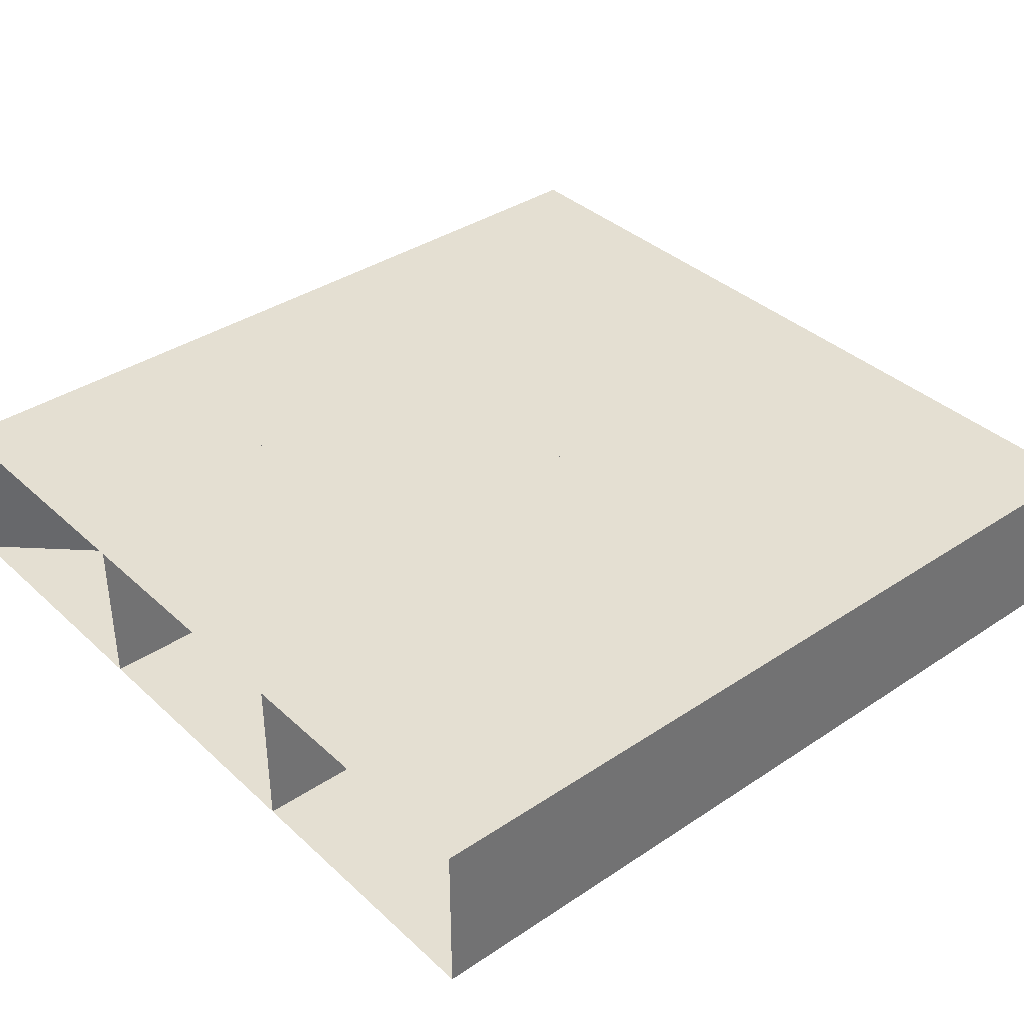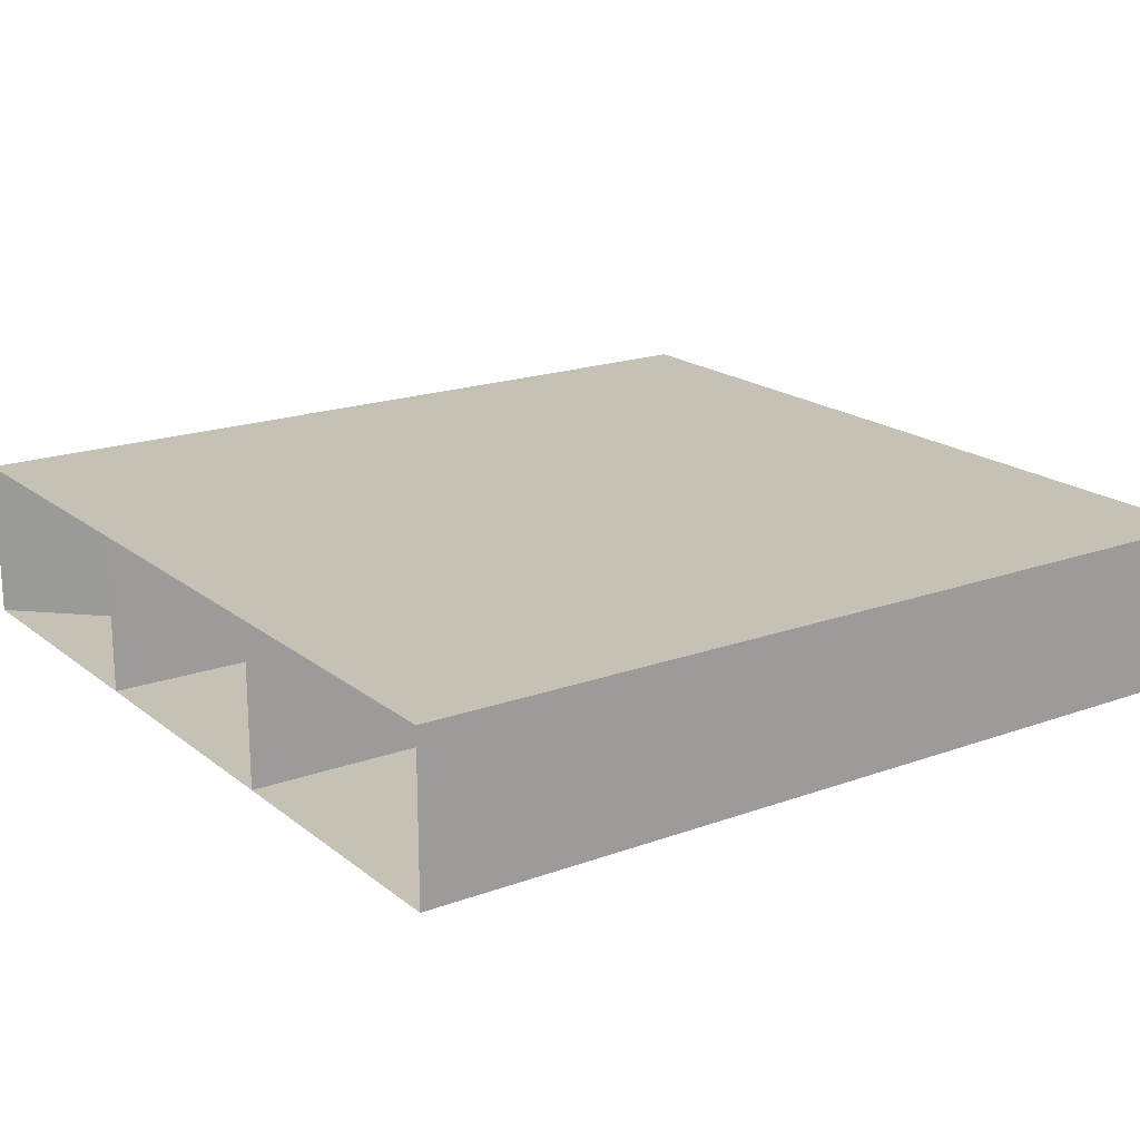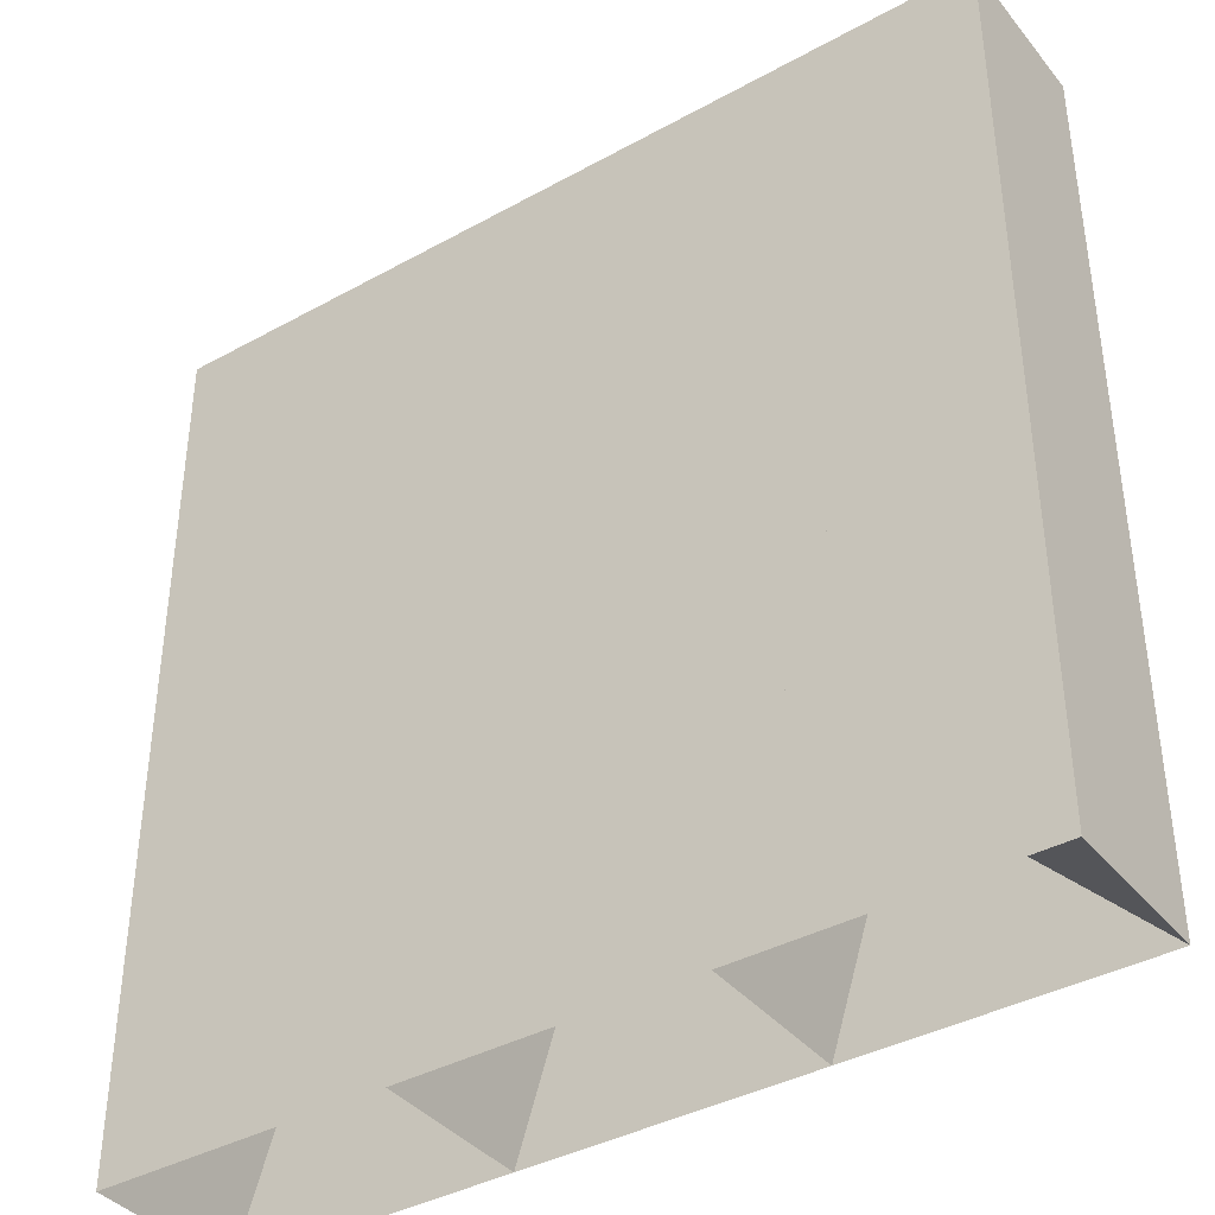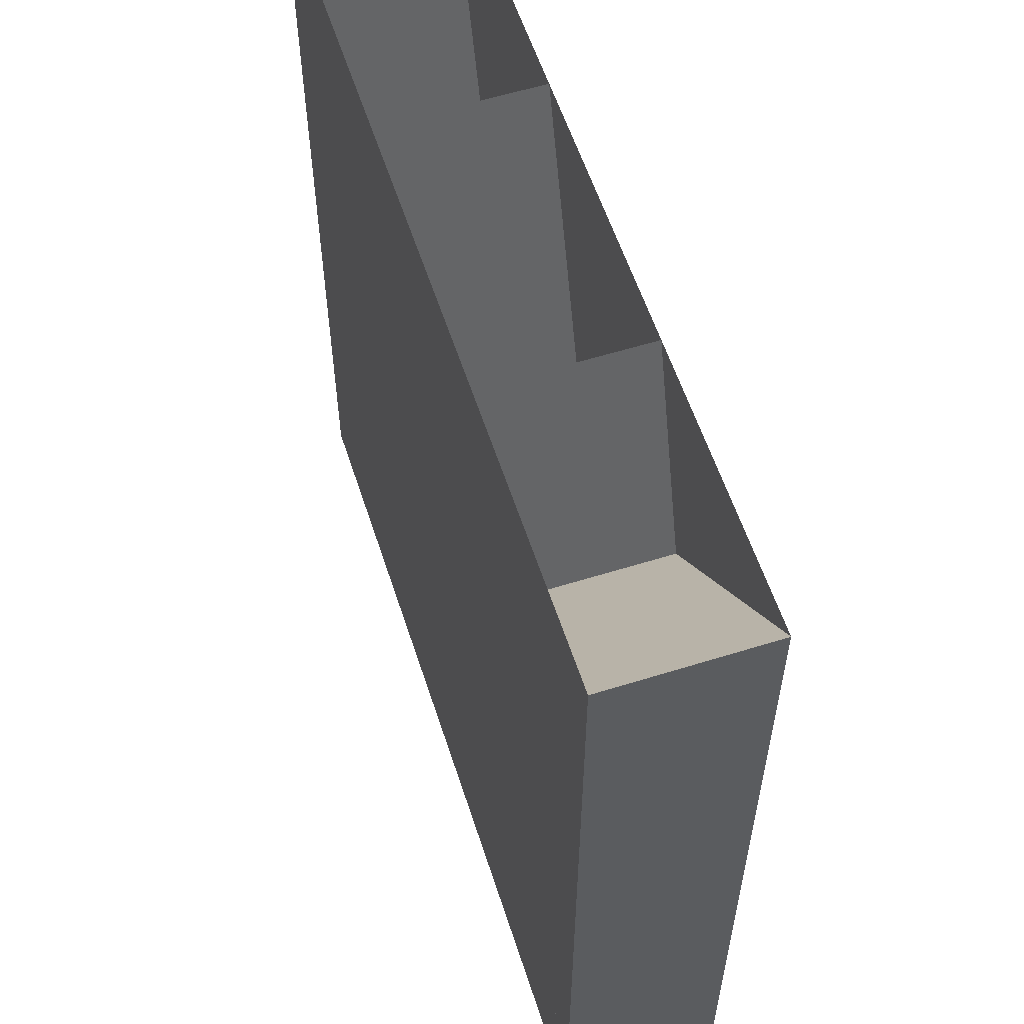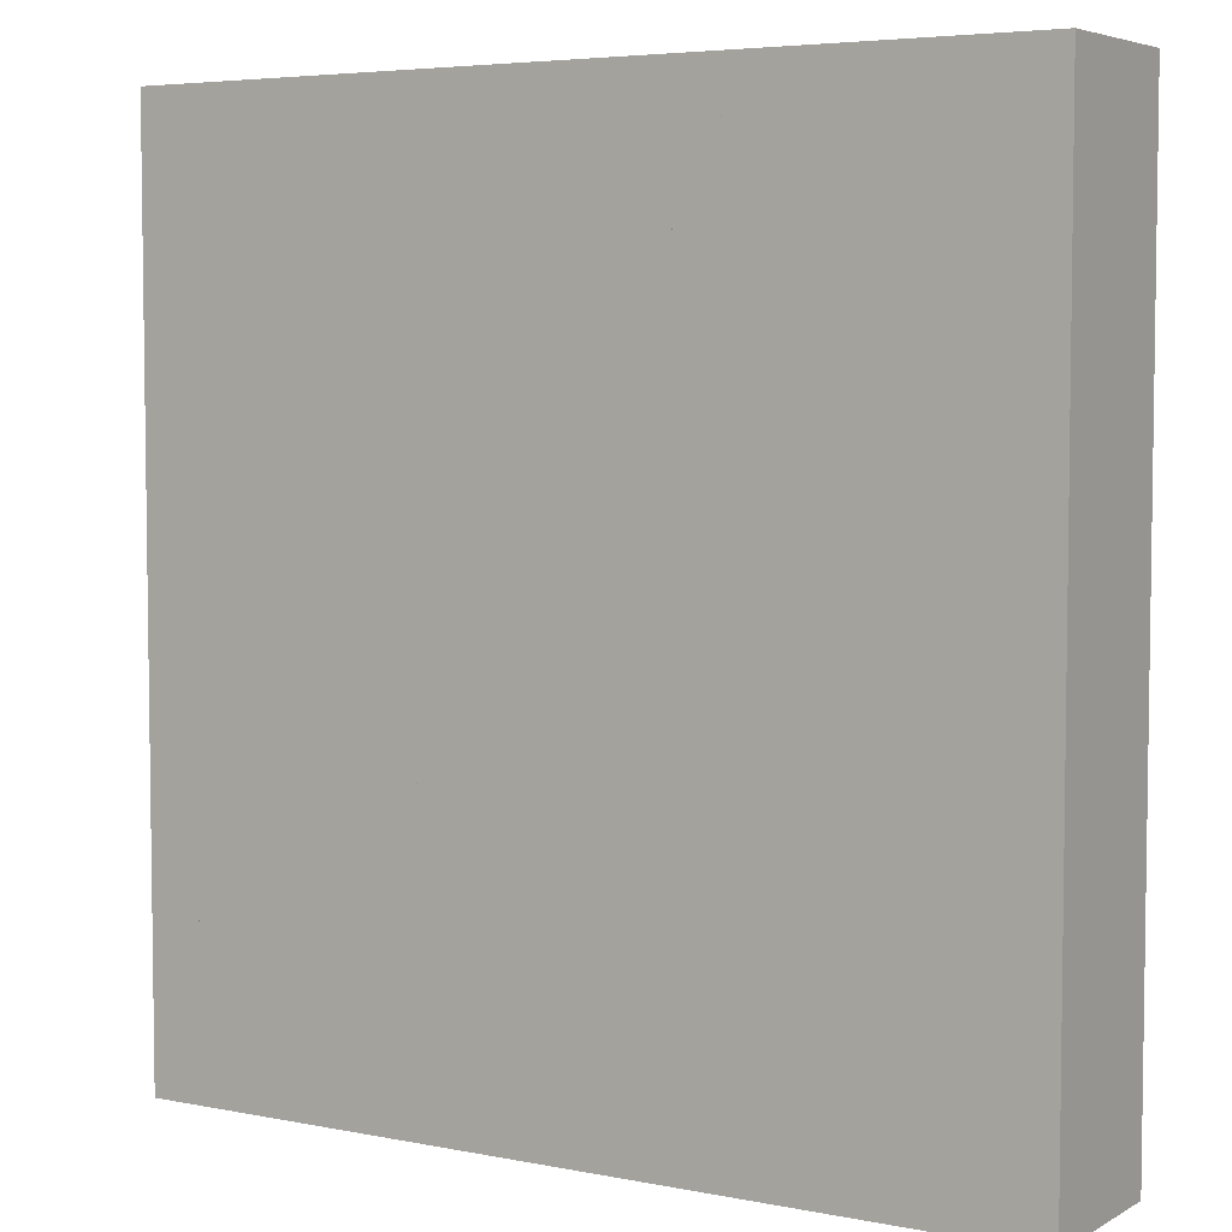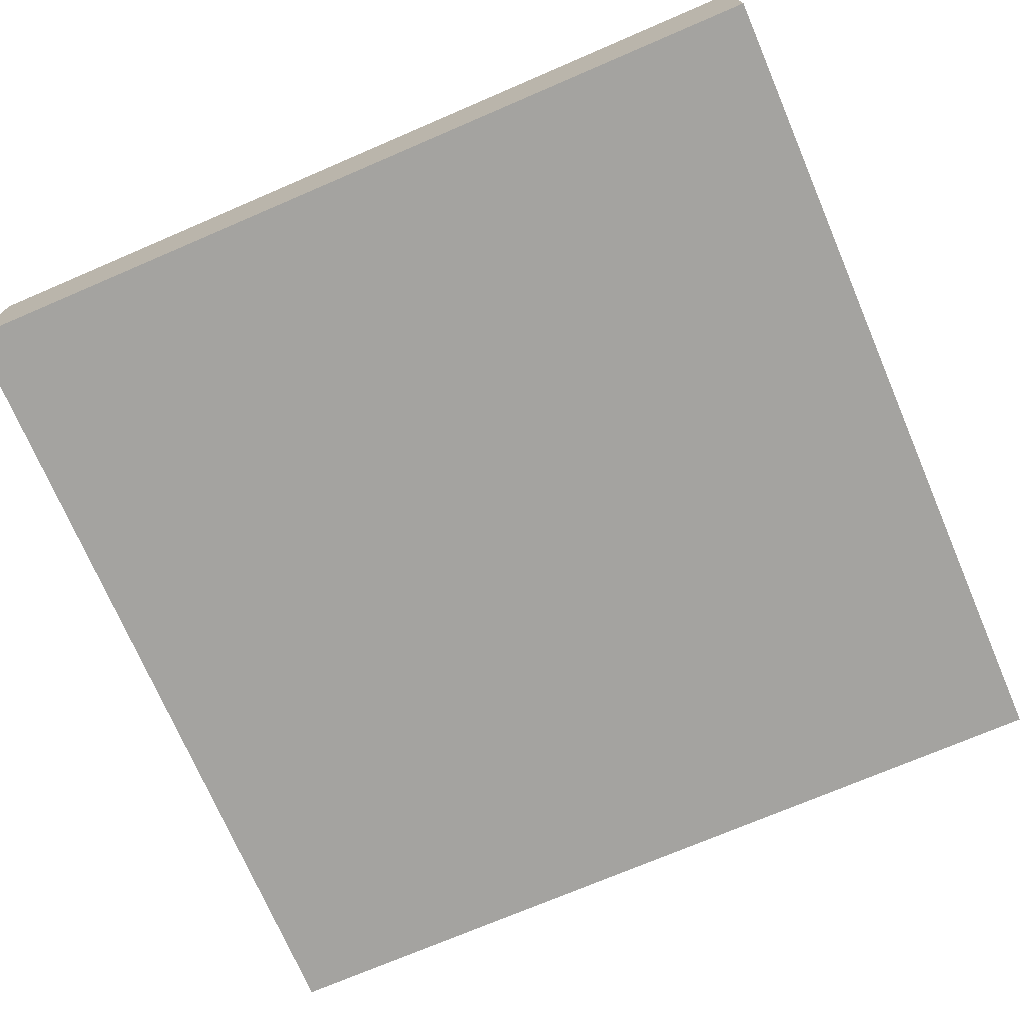
<metadata>
{"format":"obj","ext":"obj","renderer":"f3d","projection":"perspective","resolution":1024,"background":"white","views":[{"elev":37.1,"azim":-130.6,"up":"+Z"},{"elev":18.8,"azim":-124.7,"up":"+Z"},{"elev":-38.9,"azim":-145.3,"up":"+Y"},{"elev":58.1,"azim":72.1,"up":"+Y"},{"elev":5.1,"azim":-148.2,"up":"+Y"},{"elev":-72.8,"azim":113.2,"up":"+Z"}]}
</metadata>
<code>
v 1.051e+04 873.3 1308
v 1.051e+04 891.7 1308
v 1.051e+04 910.1 1308
v 1.051e+04 928.5 1308
v 1.053e+04 873.3 1308
v 1.053e+04 891.7 1308
v 1.053e+04 910.1 1308
v 1.053e+04 928.5 1308
v 1.055e+04 873.3 1308
v 1.055e+04 891.7 1308
v 1.055e+04 910.1 1308
v 1.055e+04 928.5 1308
v 1.057e+04 873.3 1308
v 1.057e+04 891.7 1308
v 1.057e+04 910.1 1308
v 1.057e+04 928.5 1308
v 1.051e+04 873.3 1298
v 1.051e+04 891.7 1298
v 1.051e+04 910.1 1298
v 1.051e+04 928.5 1298
v 1.053e+04 873.3 1298
v 1.053e+04 891.7 1298
v 1.053e+04 910.1 1298
v 1.053e+04 928.5 1298
v 1.055e+04 873.3 1298
v 1.055e+04 891.7 1298
v 1.055e+04 910.1 1298
v 1.055e+04 928.5 1298
v 1.057e+04 873.3 1298
v 1.057e+04 891.7 1298
v 1.057e+04 910.1 1298
v 1.057e+04 928.5 1298
f 1 2 6
f 1 6 5
f 2 3 7
f 2 7 6
f 3 4 8
f 3 8 7
f 5 6 10
f 5 10 9
f 6 7 11
f 6 11 10
f 7 8 12
f 7 12 11
f 9 10 14
f 9 14 13
f 10 11 15
f 10 15 14
f 11 12 16
f 11 16 15
f 17 22 18
f 17 21 22
f 18 23 19
f 18 22 23
f 19 24 20
f 19 23 24
f 21 26 22
f 21 25 26
f 22 27 23
f 22 26 27
f 23 28 24
f 23 27 28
f 25 30 26
f 25 29 30
f 26 31 27
f 26 30 31
f 27 32 28
f 27 31 32
f 1 2 18
f 1 18 17
f 2 3 19
f 2 19 18
f 3 4 20
f 3 20 19
f 4 5 21
f 4 21 20
f 5 6 22
f 5 22 21
f 6 7 23
f 6 23 22
f 7 8 24
f 7 24 23
f 8 9 25
f 8 25 24
f 9 10 26
f 9 26 25
f 10 11 27
f 10 27 26
f 11 12 28
f 11 28 27
f 12 13 29
f 12 29 28
f 13 14 30
f 13 30 29
f 14 15 31
f 14 31 30
f 15 16 32
f 15 32 31
f 16 1 17
f 16 17 32

</code>
